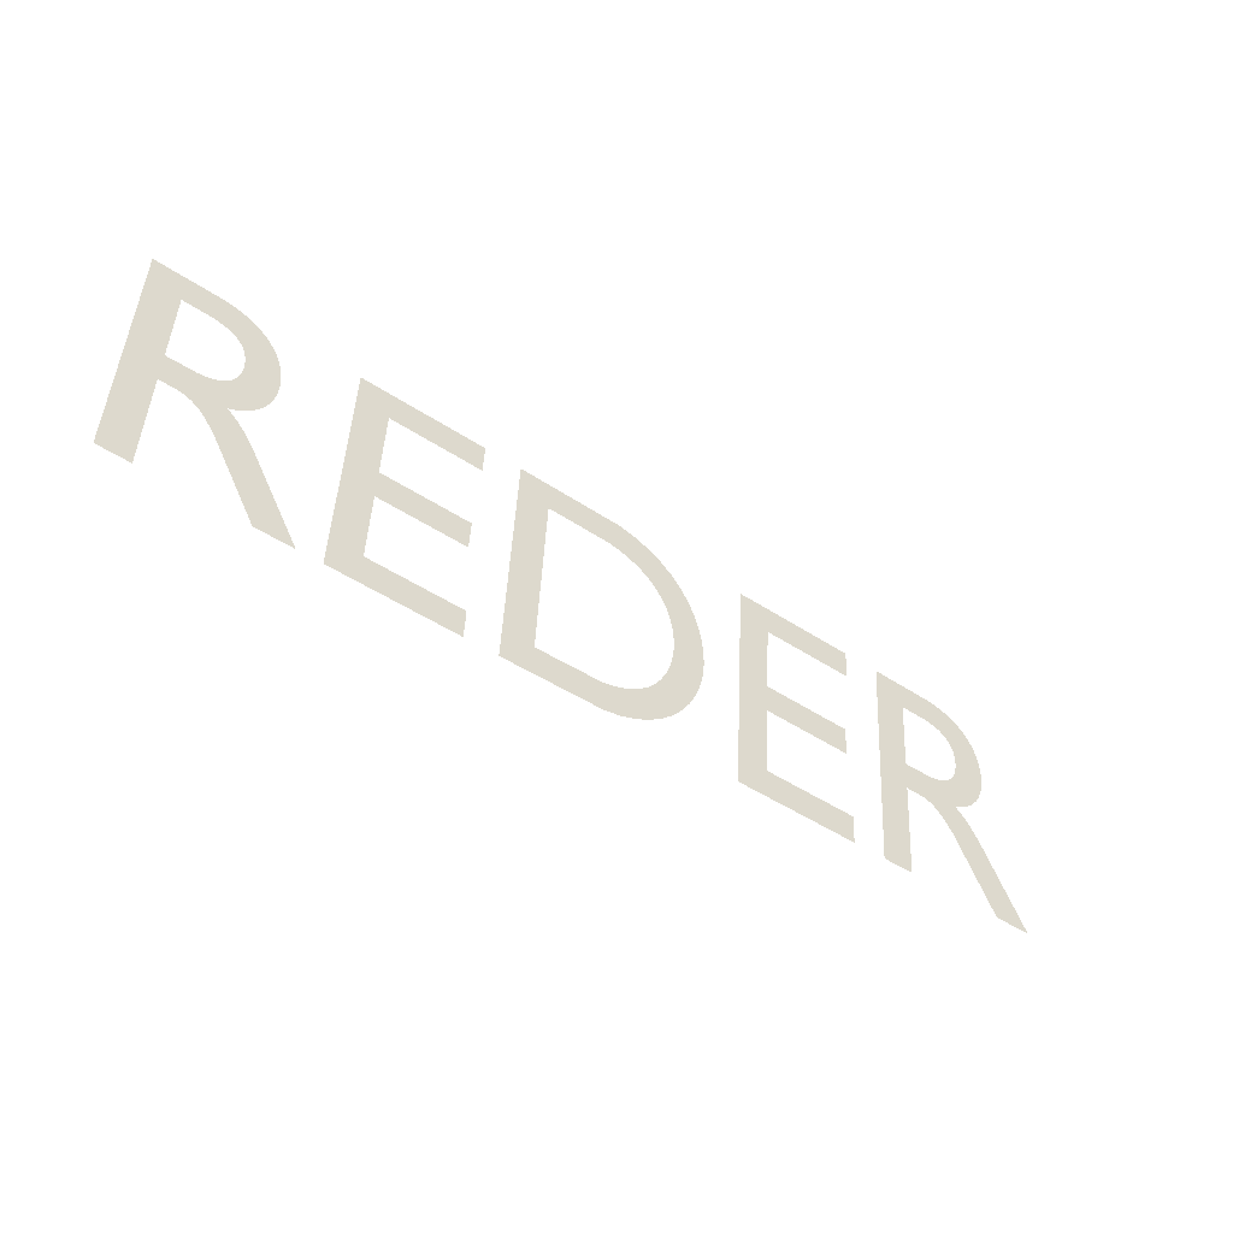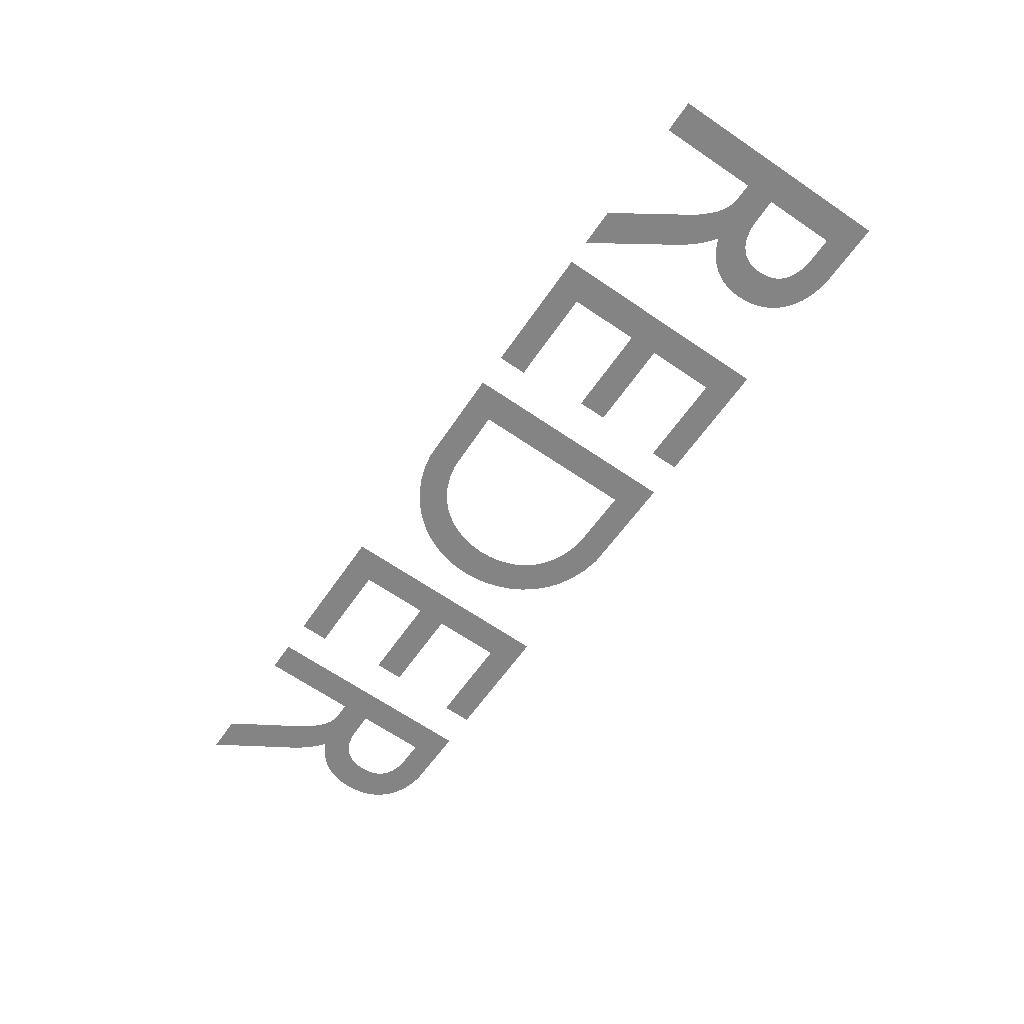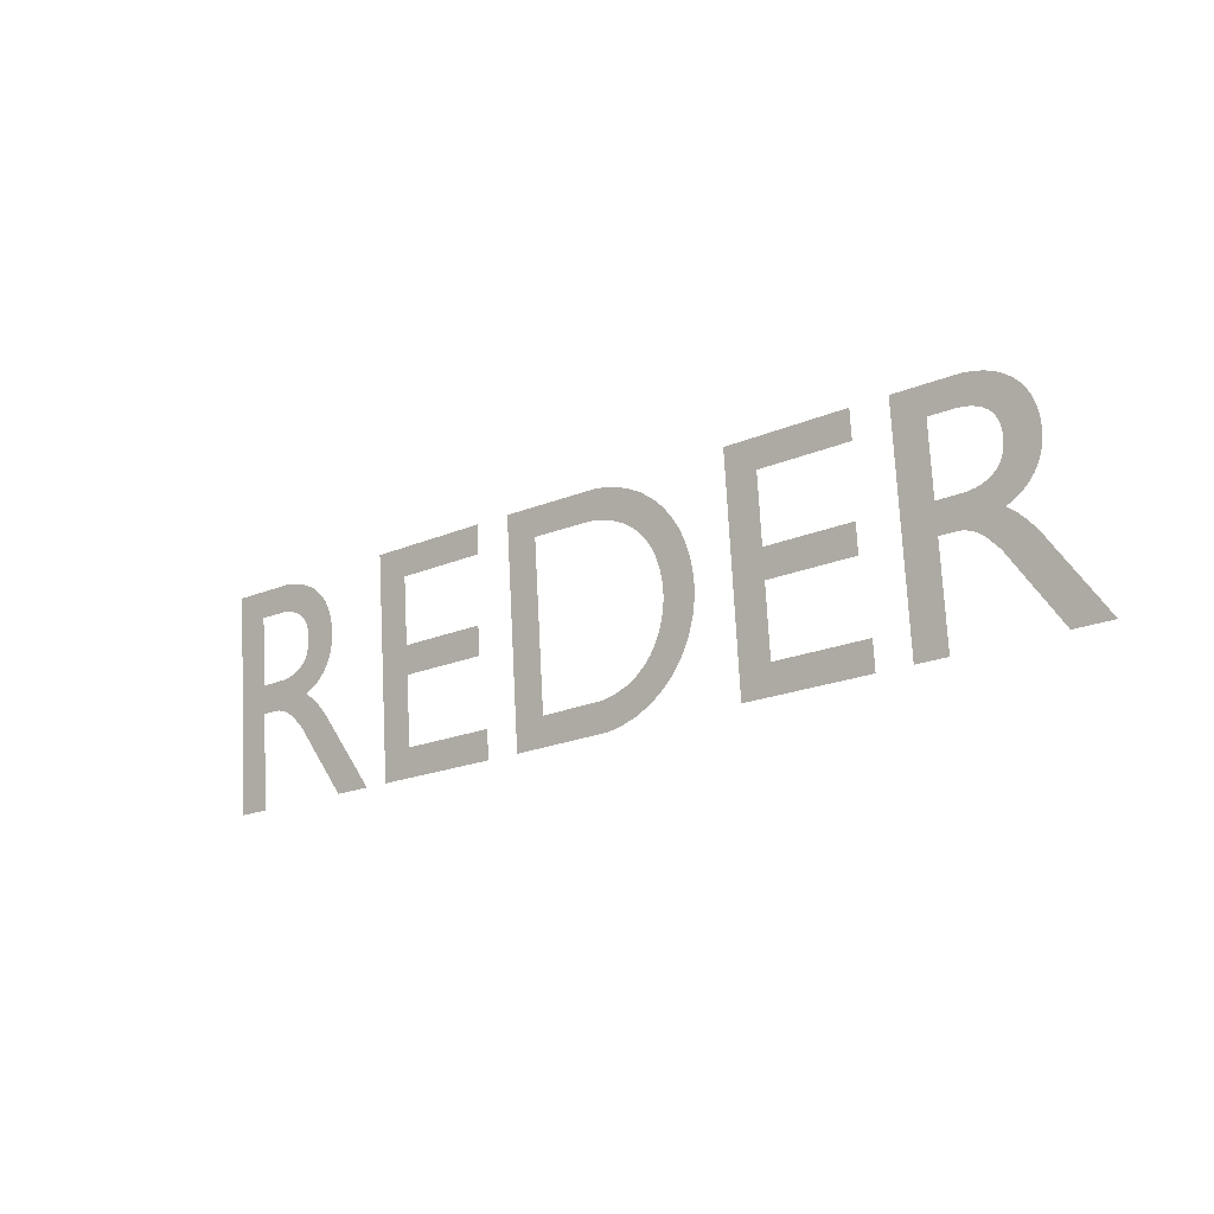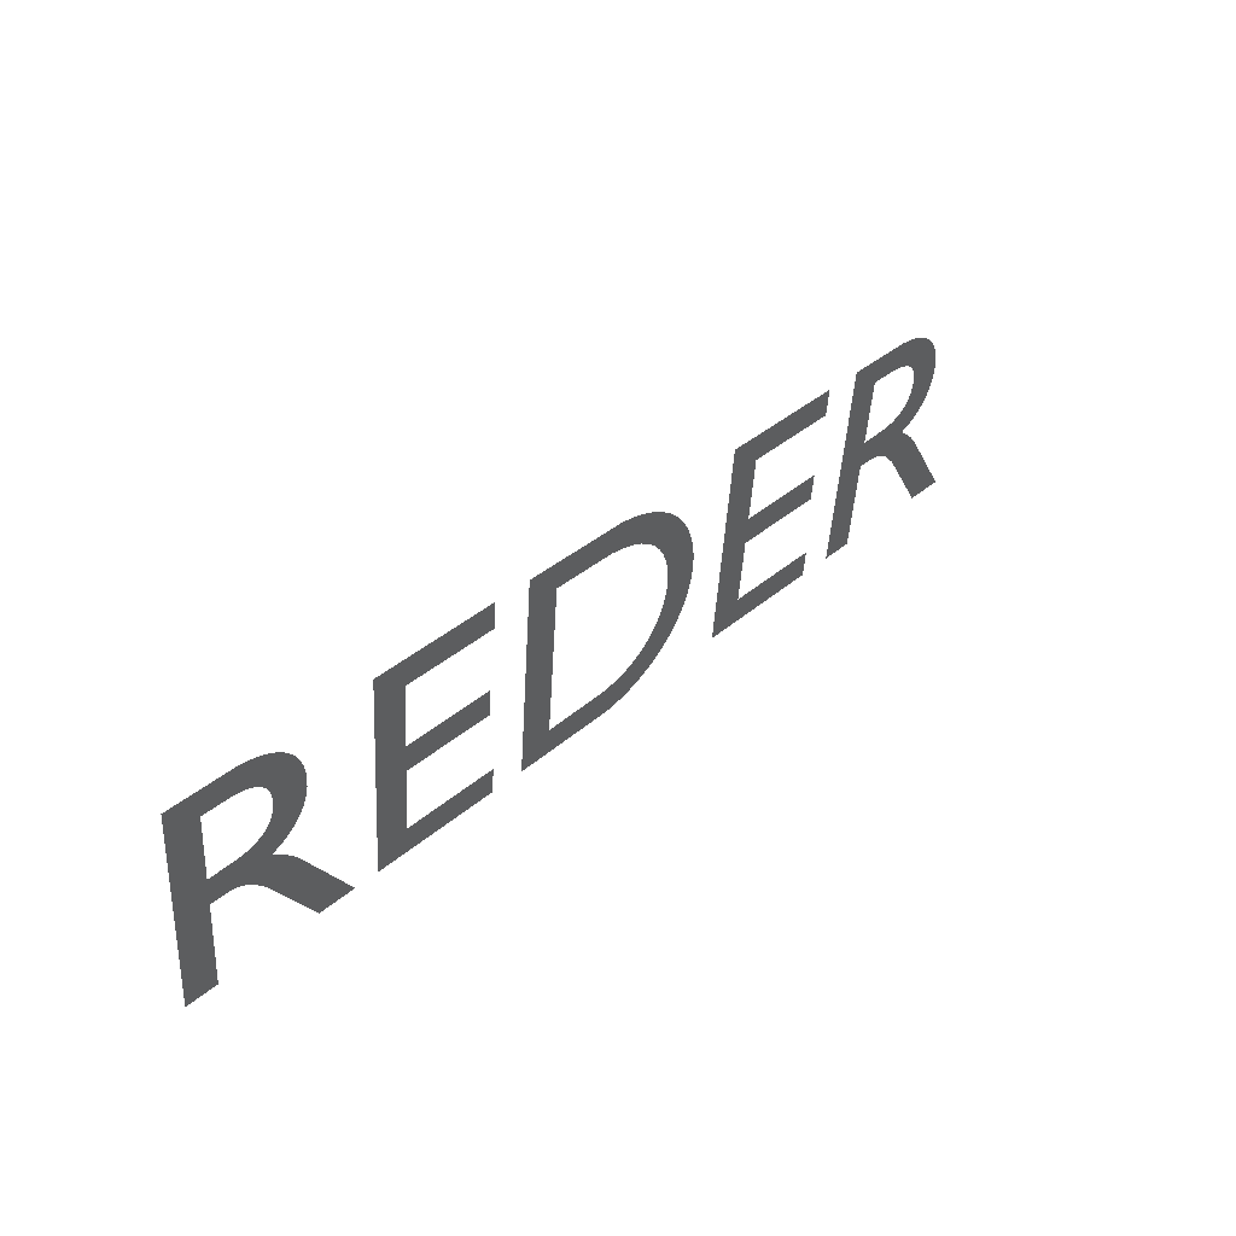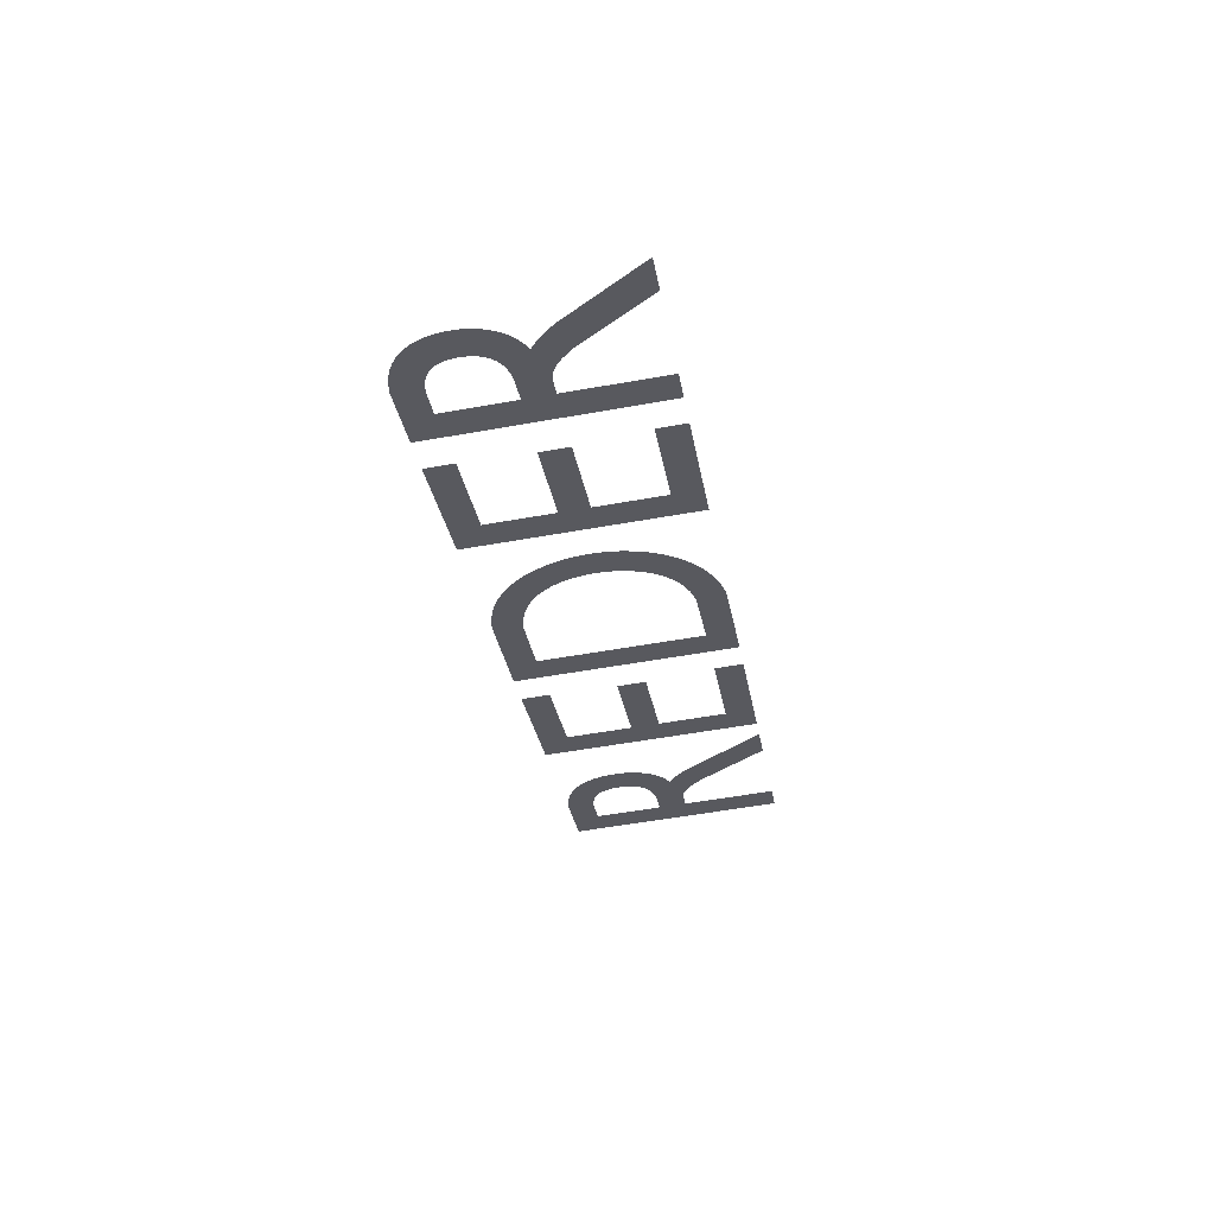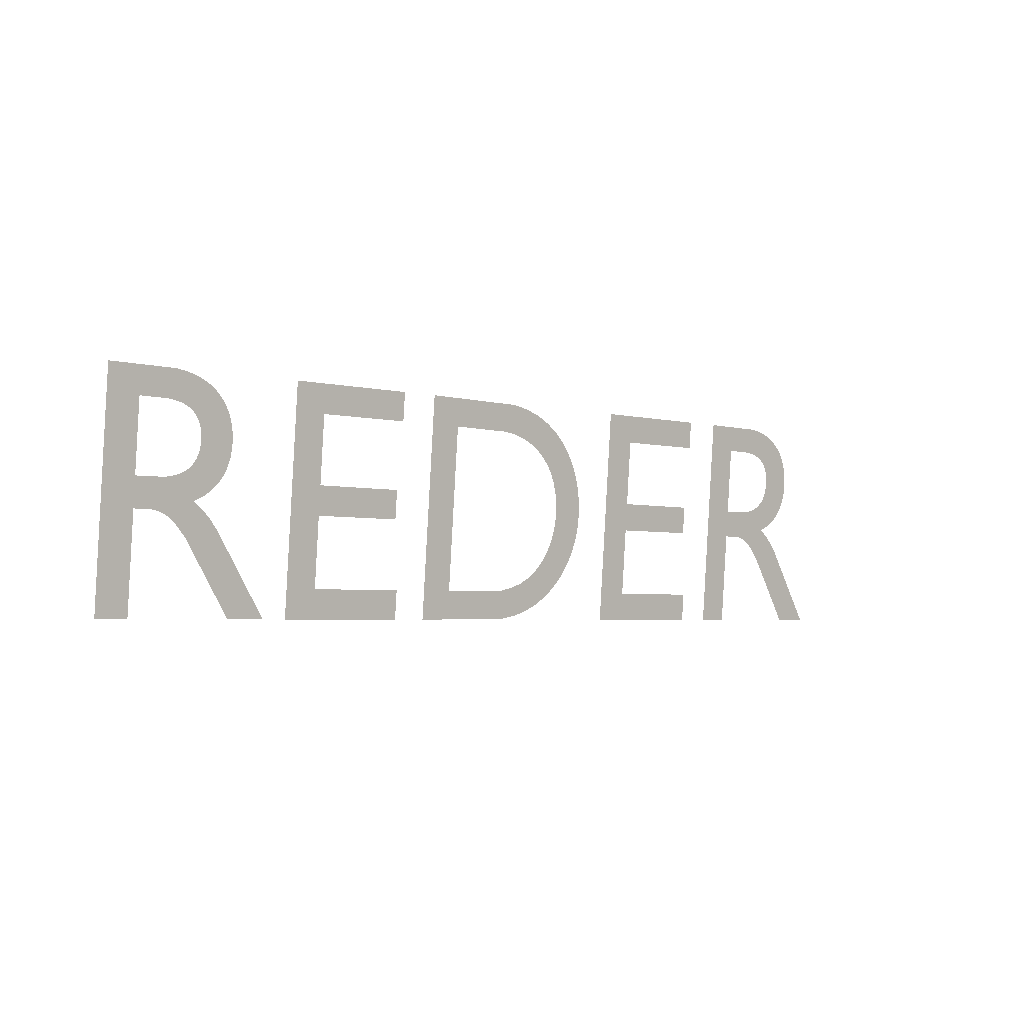
<metadata>
{"format":"obj","ext":"obj","renderer":"f3d","projection":"perspective","resolution":1024,"background":"white","views":[{"elev":-47.6,"azim":143.4,"up":"+Y"},{"elev":-59.2,"azim":56.2,"up":"+Z"},{"elev":-19.2,"azim":-140.6,"up":"+Y"},{"elev":39.9,"azim":133.8,"up":"+Y"},{"elev":-30.4,"azim":-80.6,"up":"+Z"},{"elev":-3.5,"azim":138.4,"up":"+Y"}]}
</metadata>
<code>
o テキスト
v -24.82 7.679 -1.136
v -24.82 -6.233 0
v -26.83 -6.233 0
v -26.83 -0.1952 -0.4931
v -27.93 -0.2032 -0.4925
v -28.18 -0.2326 -0.4901
v -28.43 -0.2908 -0.4853
v -28.68 -0.3855 -0.4776
v -28.95 -0.5245 -0.4662
v -29.23 -0.7153 -0.4507
v -29.52 -0.9656 -0.4302
v -30.18 -1.675 -0.3723
v -33.24 -6.233 0
v -35.64 -6.233 0
v -32.25 -1.215 -0.4098
v -31.75 -0.6099 -0.4593
v -31.21 -0.07956 -0.5026
v -30.61 0.376 -0.5398
v -30.97 0.5365 -0.5529
v -31.3 0.7218 -0.568
v -31.61 0.9312 -0.5851
v -31.88 1.164 -0.6042
v -32.13 1.419 -0.625
v -32.34 1.697 -0.6477
v -32.53 1.995 -0.6721
v -32.68 2.315 -0.6981
v -32.8 2.654 -0.7258
v -32.88 3.012 -0.7551
v -32.93 3.388 -0.7858
v -32.95 3.782 -0.818
v -32.91 4.365 -0.8656
v -32.81 4.907 -0.9099
v -32.63 5.407 -0.9507
v -32.39 5.862 -0.9879
v -32.08 6.272 -1.021
v -31.71 6.633 -1.051
v -31.29 6.944 -1.076
v -30.8 7.203 -1.097
v -30.27 7.408 -1.114
v -29.68 7.557 -1.126
v -29.04 7.648 -1.134
v -26.83 5.965 -0.9963
v -28.59 5.949 -0.9949
v -29.01 5.9 -0.991
v -29.38 5.82 -0.9845
v -29.7 5.71 -0.9755
v -29.99 5.571 -0.9641
v -30.23 5.404 -0.9505
v -30.43 5.21 -0.9346
v -30.59 4.989 -0.9166
v -30.71 4.743 -0.8965
v -30.8 4.473 -0.8744
v -30.86 4.18 -0.8505
v -30.88 3.864 -0.8247
v -30.87 3.575 -0.8011
v -30.83 3.293 -0.778
v -30.76 3.02 -0.7557
v -30.65 2.76 -0.7345
v -30.51 2.518 -0.7147
v -30.32 2.296 -0.6966
v -30.08 2.098 -0.6805
v -29.8 1.929 -0.6666
v -29.47 1.79 -0.6553
v -29.08 1.687 -0.6469
v -28.63 1.622 -0.6416
v -26.83 1.6 -0.6398
v -22.46 7.679 -1.136
v -14.52 7.679 -1.136
v -14.52 -6.233 0
v -22.65 -6.233 0
v -22.65 -4.438 -0.1466
v -16.53 -4.438 -0.1466
v -16.53 -0.1136 -0.4998
v -22.26 -0.1136 -0.4998
v -22.26 1.681 -0.6464
v -16.53 1.681 -0.6464
v -16.53 5.884 -0.9896
v -22.46 5.884 -0.9896
v 0.8541 -6.233 0
v -5.722 -6.164 -0.00561
v -6.76 -5.966 -0.02184
v -7.715 -5.648 -0.04777
v -8.584 -5.223 -0.0825
v -9.365 -4.701 -0.1251
v -10.05 -4.094 -0.1747
v -10.64 -3.412 -0.2304
v -11.14 -2.667 -0.2912
v -11.52 -1.87 -0.3563
v -11.81 -1.032 -0.4248
v -11.98 -0.164 -0.4957
v -12.04 0.7228 -0.5681
v -11.99 1.55 -0.6356
v -11.84 2.378 -0.7033
v -11.6 3.195 -0.77
v -11.25 3.986 -0.8346
v -10.8 4.736 -0.8959
v -10.25 5.432 -0.9528
v -9.588 6.06 -1.004
v -8.816 6.605 -1.049
v -7.931 7.054 -1.085
v -6.933 7.391 -1.113
v -5.818 7.604 -1.13
v 0.8541 7.679 -1.136
v -1.157 5.884 -0.9896
v -5.192 5.835 -0.9857
v -6.041 5.695 -0.9743
v -6.802 5.47 -0.9559
v -7.478 5.167 -0.9311
v -8.071 4.791 -0.9004
v -8.58 4.351 -0.8645
v -9.007 3.853 -0.8238
v -9.354 3.303 -0.7788
v -9.622 2.708 -0.7303
v -9.812 2.075 -0.6786
v -9.925 1.411 -0.6244
v -9.963 0.7228 -0.5681
v -9.939 0.2613 -0.5304
v -9.864 -0.2545 -0.4883
v -9.728 -0.8065 -0.4432
v -9.522 -1.377 -0.3966
v -9.239 -1.947 -0.35
v -8.87 -2.5 -0.3049
v -8.405 -3.017 -0.2626
v -7.837 -3.481 -0.2248
v -7.157 -3.873 -0.1928
v -6.357 -4.175 -0.1681
v -5.427 -4.369 -0.1522
v -1.157 -4.438 -0.1466
v 3.194 7.679 -1.136
v 11.14 7.679 -1.136
v 11.14 -6.233 0
v 3.009 -6.233 0
v 3.009 -4.438 -0.1466
v 9.126 -4.438 -0.1466
v 9.126 -0.1136 -0.4998
v 3.399 -0.1136 -0.4998
v 3.399 1.681 -0.6464
v 9.126 1.681 -0.6464
v 9.126 5.884 -0.9896
v 3.194 5.884 -0.9896
v 23.49 7.679 -1.136
v 23.49 -6.233 0
v 21.48 -6.233 0
v 21.48 -0.1952 -0.4931
v 20.39 -0.2032 -0.4925
v 20.14 -0.2326 -0.4901
v 19.89 -0.2908 -0.4853
v 19.63 -0.3855 -0.4776
v 19.37 -0.5245 -0.4662
v 19.09 -0.7153 -0.4507
v 18.8 -0.9656 -0.4302
v 18.14 -1.675 -0.3723
v 15.08 -6.233 0
v 12.68 -6.233 0
v 16.07 -1.215 -0.4098
v 16.57 -0.6099 -0.4593
v 17.11 -0.07956 -0.5026
v 17.71 0.376 -0.5398
v 17.34 0.5365 -0.5529
v 17.01 0.7218 -0.568
v 16.71 0.9312 -0.5851
v 16.43 1.164 -0.6042
v 16.19 1.419 -0.625
v 15.97 1.697 -0.6477
v 15.79 1.995 -0.6721
v 15.64 2.315 -0.6981
v 15.52 2.654 -0.7258
v 15.43 3.012 -0.7551
v 15.38 3.388 -0.7858
v 15.37 3.782 -0.818
v 15.4 4.365 -0.8656
v 15.51 4.907 -0.9099
v 15.69 5.407 -0.9507
v 15.93 5.862 -0.9879
v 16.23 6.272 -1.021
v 16.6 6.633 -1.051
v 17.03 6.944 -1.076
v 17.51 7.203 -1.097
v 18.05 7.408 -1.114
v 18.64 7.557 -1.126
v 19.28 7.648 -1.134
v 21.48 5.965 -0.9963
v 19.73 5.949 -0.9949
v 19.31 5.9 -0.991
v 18.94 5.82 -0.9845
v 18.61 5.71 -0.9755
v 18.33 5.571 -0.9641
v 18.09 5.404 -0.9505
v 17.89 5.21 -0.9346
v 17.73 4.989 -0.9166
v 17.6 4.743 -0.8965
v 17.51 4.473 -0.8744
v 17.46 4.18 -0.8505
v 17.44 3.864 -0.8247
v 17.45 3.575 -0.8011
v 17.49 3.293 -0.778
v 17.56 3.02 -0.7557
v 17.66 2.76 -0.7345
v 17.81 2.518 -0.7147
v 18 2.296 -0.6966
v 18.23 2.098 -0.6805
v 18.51 1.929 -0.6666
v 18.85 1.79 -0.6553
v 19.24 1.687 -0.6469
v 19.68 1.622 -0.6416
v 21.48 1.6 -0.6398
f 24 52 53
f 73 76 68
f 127 128 79
f 93 115 91
f 166 202 203
f 130 135 138
f 66 7 8
f 188 189 174
f 62 63 24
f 24 25 26
f 26 27 28
f 28 29 30
f 30 31 32
f 32 33 34
f 34 35 36
f 36 37 38
f 38 39 40
f 40 42 43
f 40 43 44
f 36 38 40
f 32 34 36
f 28 30 32
f 24 26 28
f 61 62 24
f 60 61 24
f 24 28 32
f 32 36 40
f 40 44 45
f 40 45 46
f 24 32 40
f 59 60 24
f 58 59 24
f 40 46 47
f 40 47 48
f 57 58 24
f 56 57 24
f 40 48 49
f 40 49 50
f 55 56 24
f 54 55 24
f 24 40 50
f 24 50 51
f 53 54 24
f 24 51 52
f 69 70 71
f 69 71 72
f 78 67 68
f 77 78 68
f 68 69 72
f 73 74 75
f 68 72 73
f 76 77 68
f 73 75 76
f 86 87 88
f 88 89 90
f 90 91 115
f 90 115 116
f 86 88 90
f 84 85 86
f 82 83 84
f 80 81 82
f 101 102 103
f 99 100 101
f 97 98 99
f 95 96 97
f 93 94 95
f 113 114 93
f 112 113 93
f 93 95 97
f 97 99 101
f 79 80 82
f 82 84 86
f 86 90 116
f 86 116 117
f 79 82 86
f 97 101 103
f 112 93 97
f 111 112 97
f 86 117 118
f 86 118 119
f 110 111 97
f 109 110 97
f 86 119 120
f 86 120 121
f 108 109 97
f 107 108 97
f 86 121 122
f 86 122 123
f 106 107 97
f 105 106 97
f 86 123 124
f 86 124 125
f 105 97 103
f 104 105 103
f 86 125 126
f 86 126 127
f 104 103 79
f 128 104 79
f 79 86 127
f 91 92 93
f 93 114 115
f 164 165 166
f 166 199 200
f 166 200 201
f 203 164 166
f 166 201 202
f 140 129 130
f 131 132 133
f 131 133 134
f 139 140 130
f 136 137 138
f 138 139 130
f 130 131 134
f 135 136 138
f 130 134 135
f 14 15 16
f 16 17 18
f 18 19 20
f 20 21 22
f 22 23 24
f 24 63 64
f 24 64 65
f 20 22 24
f 14 16 18
f 18 20 24
f 18 24 65
f 13 14 18
f 12 13 18
f 18 65 66
f 42 40 41
f 42 41 1
f 1 2 3
f 1 3 4
f 66 42 1
f 11 12 18
f 10 11 18
f 66 1 4
f 10 18 66
f 9 10 66
f 66 4 5
f 66 5 6
f 8 9 66
f 66 6 7
f 154 155 156
f 156 157 158
f 158 159 160
f 160 161 162
f 162 163 164
f 164 203 204
f 164 204 205
f 160 162 164
f 154 156 158
f 158 160 164
f 158 164 205
f 153 154 158
f 152 153 158
f 158 205 206
f 151 152 158
f 150 151 158
f 150 158 206
f 149 150 206
f 148 149 206
f 147 148 206
f 146 147 206
f 145 146 206
f 144 145 206
f 142 143 144
f 180 181 141
f 178 179 180
f 176 177 178
f 174 175 176
f 172 173 174
f 170 171 172
f 168 169 170
f 166 167 168
f 198 199 166
f 197 198 166
f 166 168 170
f 170 172 174
f 174 176 178
f 178 180 141
f 141 142 144
f 141 144 206
f 174 178 141
f 166 170 174
f 196 197 166
f 195 196 166
f 141 206 182
f 141 182 183
f 195 166 174
f 194 195 174
f 174 141 183
f 174 183 184
f 193 194 174
f 192 193 174
f 174 184 185
f 174 185 186
f 191 192 174
f 190 191 174
f 174 186 187
f 174 187 188
f 189 190 174

</code>
